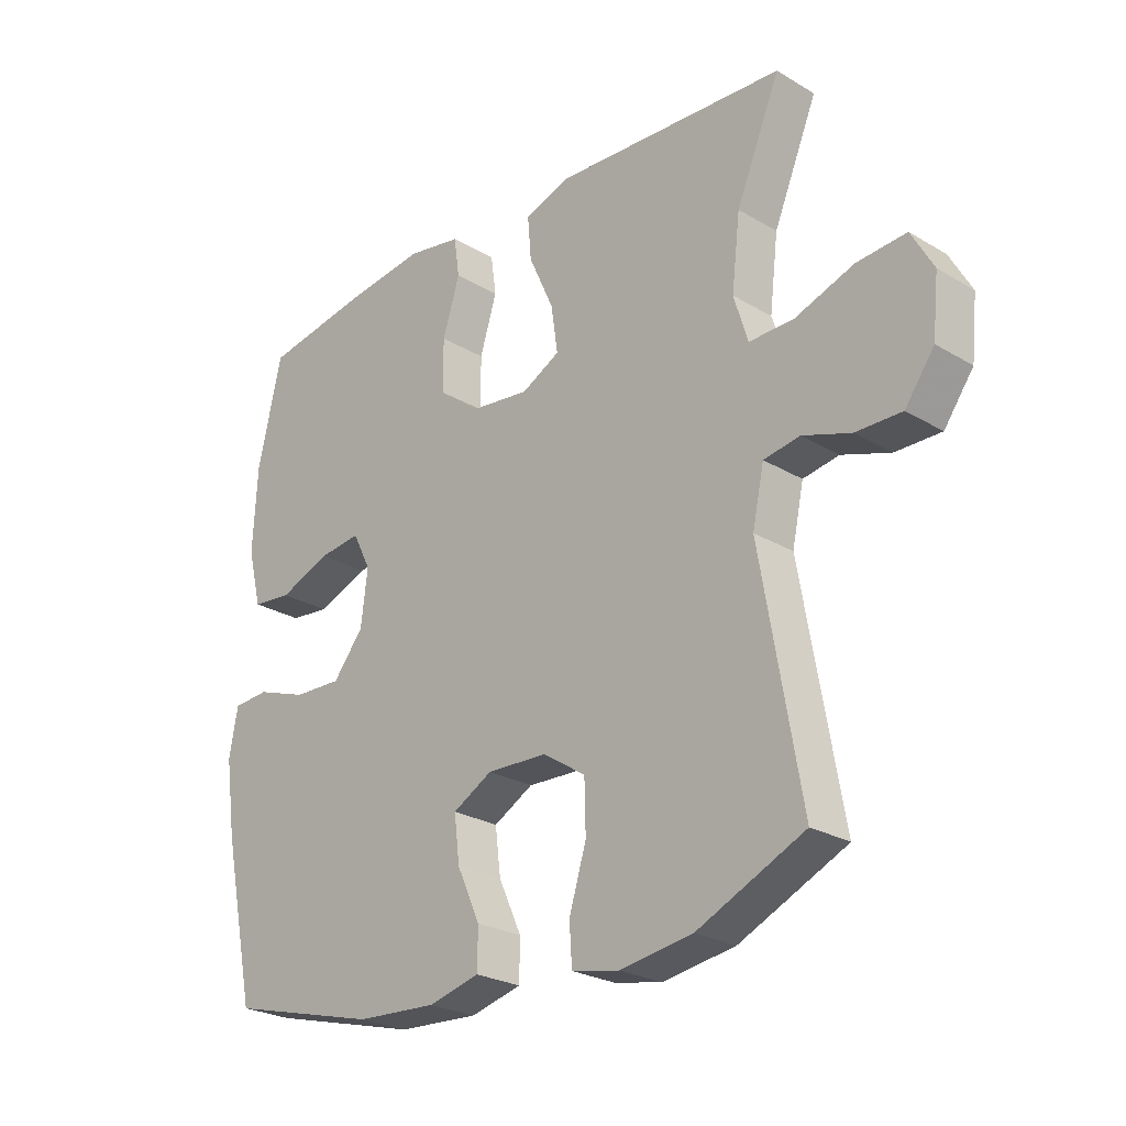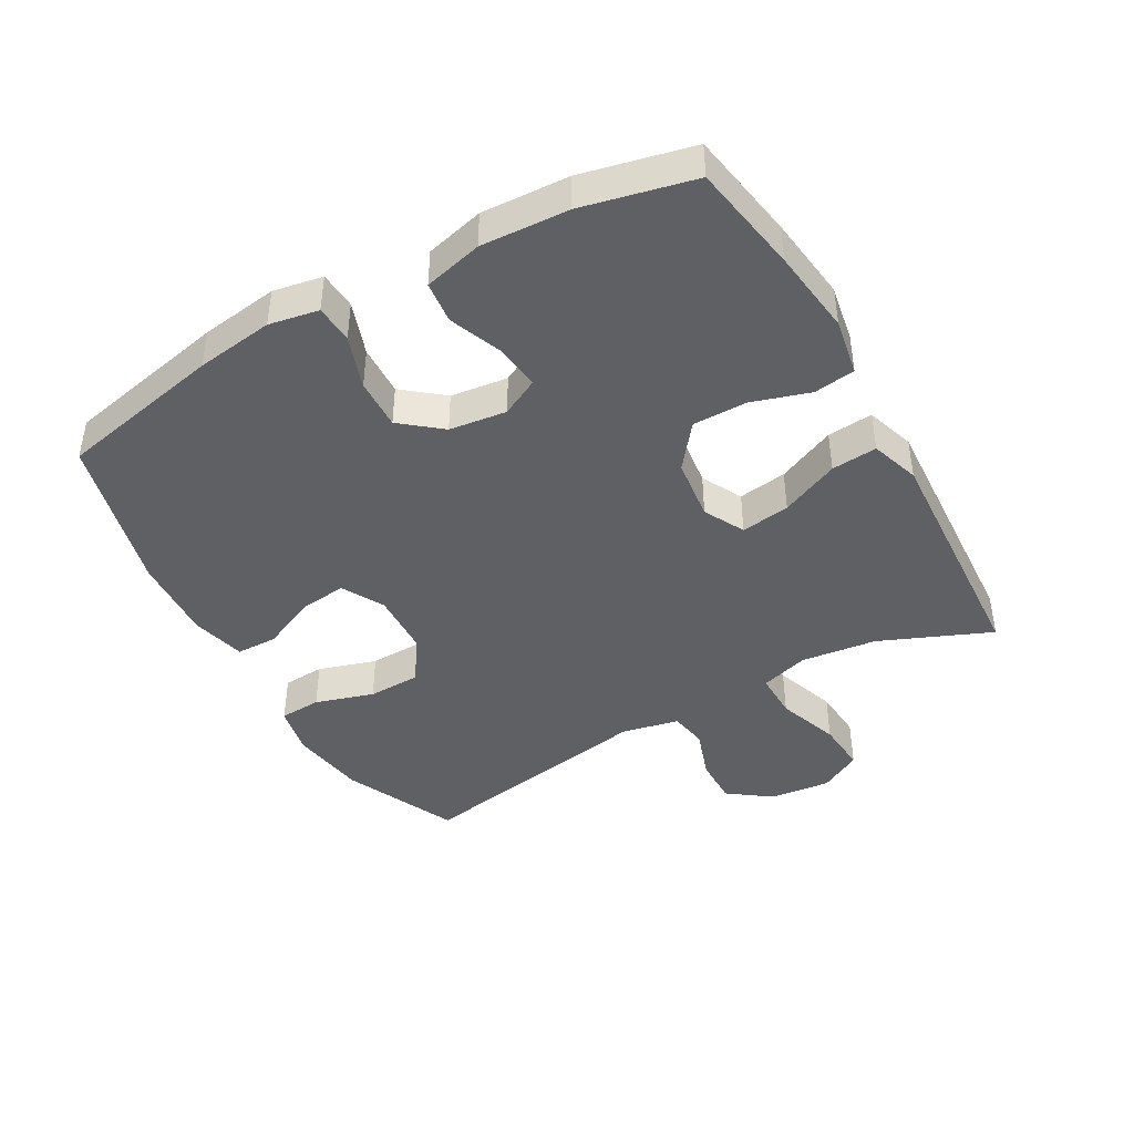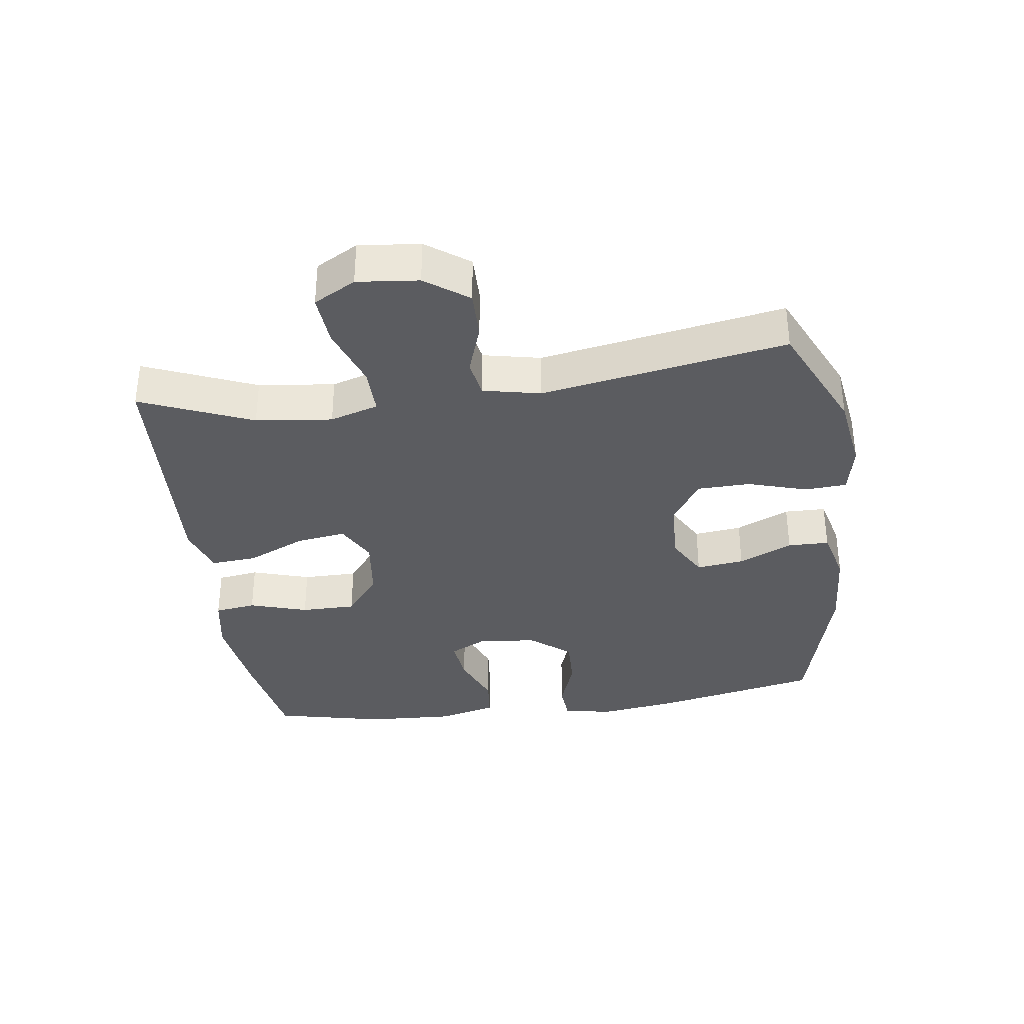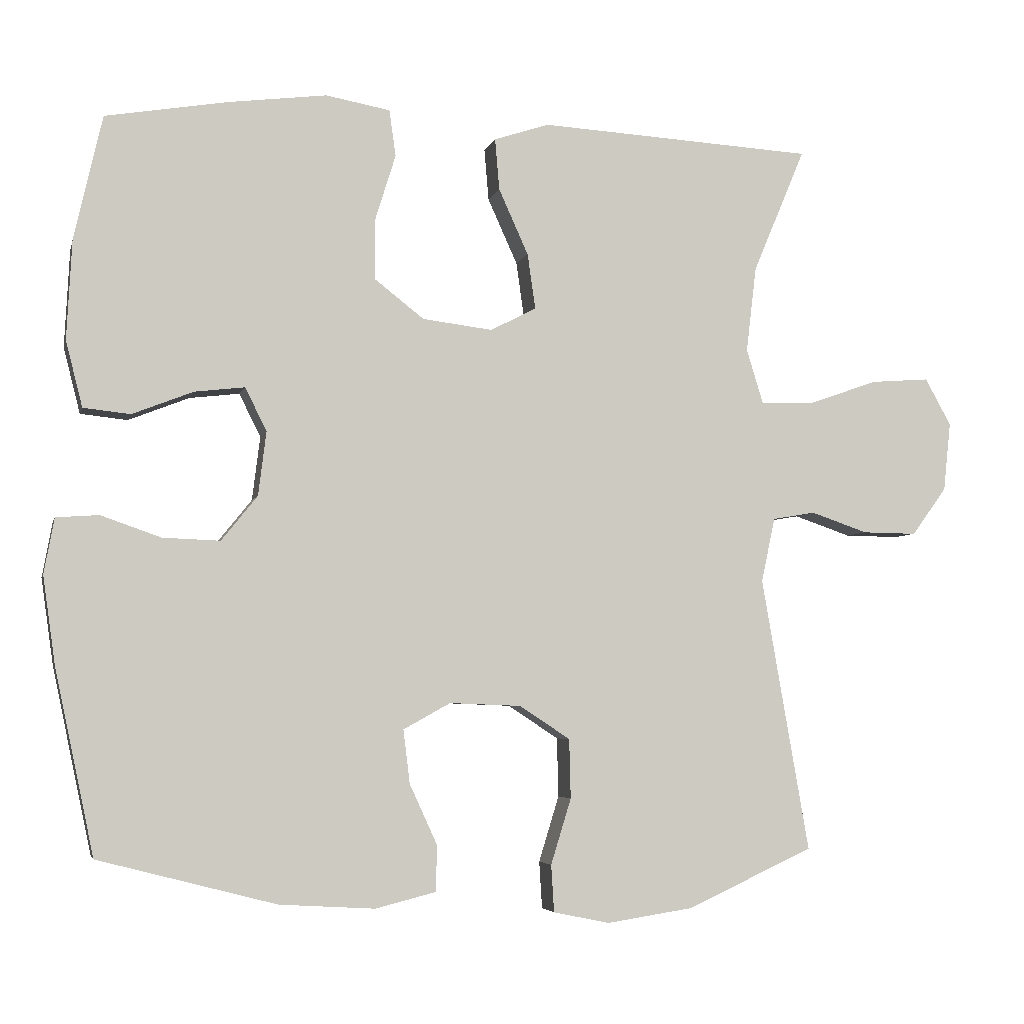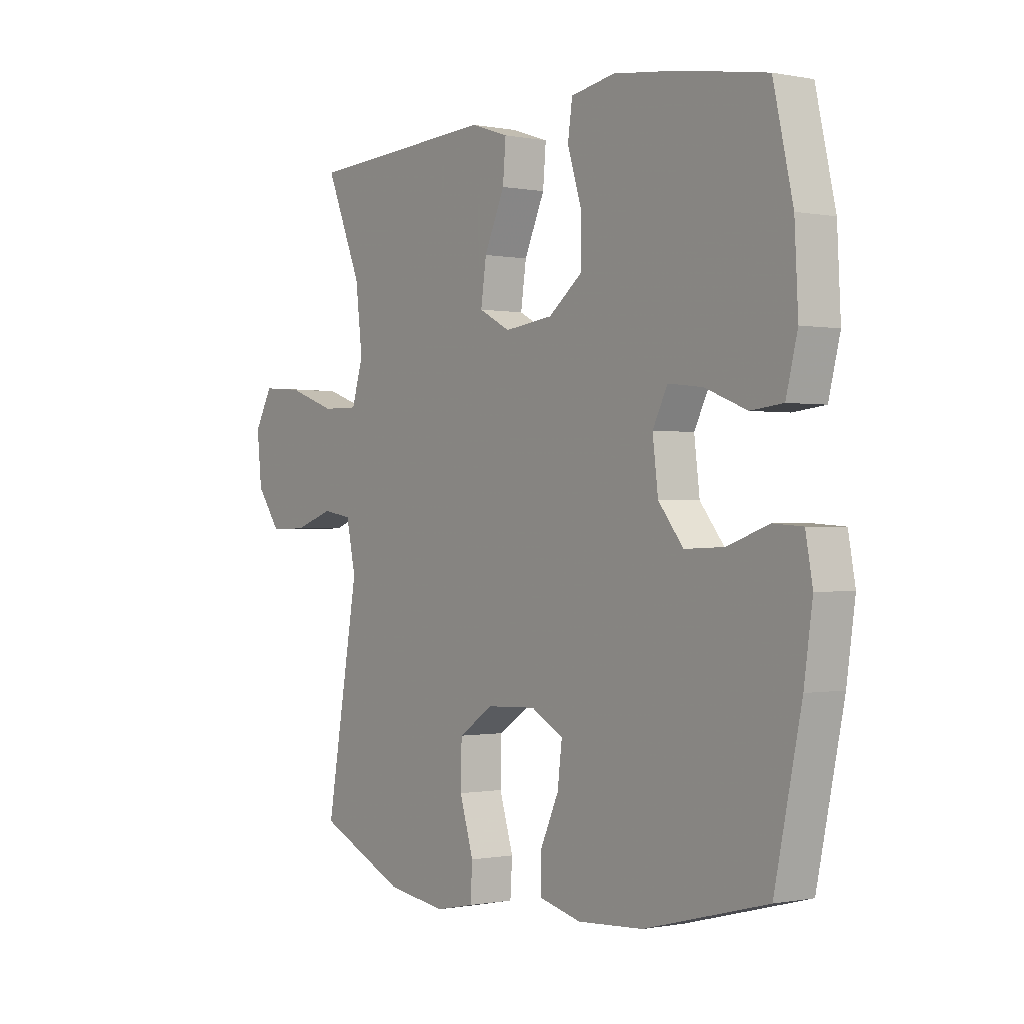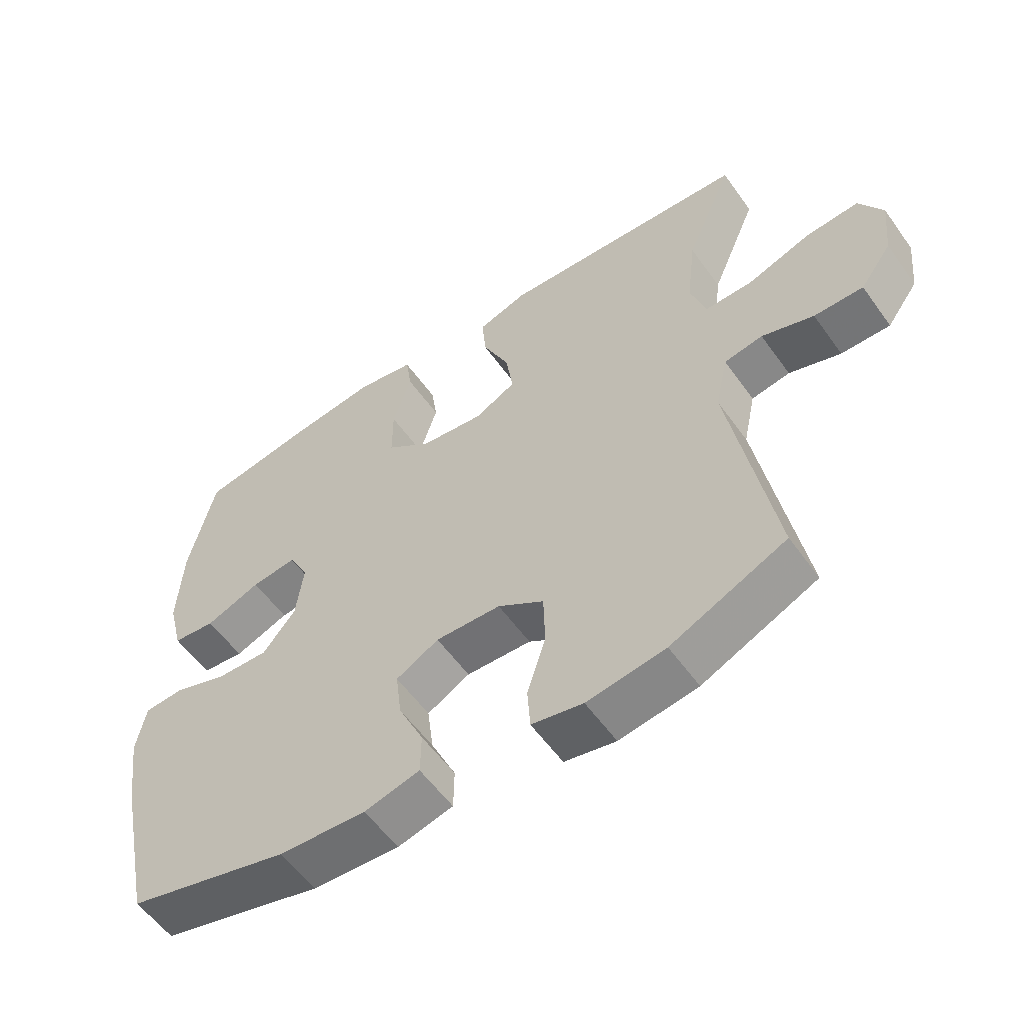
<metadata>
{"format":"obj","ext":"obj","renderer":"f3d","projection":"perspective","resolution":1024,"background":"white","views":[{"elev":-25.3,"azim":46.2,"up":"+Z"},{"elev":-42.9,"azim":-60.6,"up":"+Y"},{"elev":-34.9,"azim":97.9,"up":"+Y"},{"elev":-4.5,"azim":-13.0,"up":"+Z"},{"elev":-0.4,"azim":-126.3,"up":"+Z"},{"elev":-56.9,"azim":35.2,"up":"+Z"}]}
</metadata>
<code>
v 0.5 0.07 -0.5
v 0.325 0.07 -0.58
v 0.206 0.07 -0.598
v 0.128 0.07 -0.582
v 0.124 0.07 -0.517
v 0.152 0.07 -0.426
v 0.15 0.07 -0.344
v 0.08 0.07 -0.298
v -0.019 0.07 -0.294
v -0.084 0.07 -0.33
v -0.075 0.07 -0.404
v -0.037 0.07 -0.487
v -0.038 0.07 -0.551
v -0.122 0.07 -0.572
v -0.254 0.07 -0.564
v -0.5 0.07 -0.5
v -0.554 0.07 -0.244
v -0.571 0.07 -0.124
v -0.557 0.07 -0.047
v -0.498 0.07 -0.043
v -0.415 0.07 -0.072
v -0.336 0.07 -0.075
v -0.286 0.07 -0.013
v -0.275 0.07 0.076
v -0.305 0.07 0.135
v -0.374 0.07 0.127
v -0.458 0.07 0.094
v -0.523 0.07 0.101
v -0.546 0.07 0.192
v -0.539 0.07 0.328
v -0.5 0.07 0.5
v -0.33 0.07 0.529
v -0.196 0.07 0.546
v -0.107 0.07 0.53
v -0.098 0.07 0.466
v -0.126 0.07 0.376
v -0.126 0.07 0.291
v -0.058 0.07 0.238
v 0.039 0.07 0.226
v 0.102 0.07 0.259
v 0.091 0.07 0.335
v 0.05 0.07 0.426
v 0.044 0.07 0.497
v 0.12 0.07 0.522
v 0.242 0.07 0.515
v 0.5 0.07 0.5
v 0.428 0.07 0.328
v 0.414 0.07 0.21
v 0.437 0.07 0.135
v 0.51 0.07 0.136
v 0.607 0.07 0.17
v 0.688 0.07 0.176
v 0.724 0.07 0.111
v 0.714 0.07 0.016
v 0.666 0.07 -0.05
v 0.591 0.07 -0.049
v 0.512 0.07 -0.022
v 0.453 0.07 -0.032
v 0.434 0.07 -0.121
v 0.5 0 -0.5
v 0.325 0 -0.58
v 0.206 0 -0.598
v 0.128 0 -0.582
v 0.124 0 -0.517
v 0.152 0 -0.426
v 0.15 0 -0.344
v 0.08 0 -0.298
v -0.019 0 -0.294
v -0.084 0 -0.33
v -0.075 0 -0.404
v -0.037 0 -0.487
v -0.038 0 -0.551
v -0.122 0 -0.572
v -0.254 0 -0.564
v -0.5 0 -0.5
v -0.554 0 -0.244
v -0.571 0 -0.124
v -0.557 0 -0.047
v -0.498 0 -0.043
v -0.415 0 -0.072
v -0.336 0 -0.075
v -0.286 0 -0.013
v -0.275 0 0.076
v -0.305 0 0.135
v -0.374 0 0.127
v -0.458 0 0.094
v -0.523 0 0.101
v -0.546 0 0.192
v -0.539 0 0.328
v -0.5 0 0.5
v -0.33 0 0.529
v -0.196 0 0.546
v -0.107 0 0.53
v -0.098 0 0.466
v -0.126 0 0.376
v -0.126 0 0.291
v -0.058 0 0.238
v 0.039 0 0.226
v 0.102 0 0.259
v 0.091 0 0.335
v 0.05 0 0.426
v 0.044 0 0.497
v 0.12 0 0.522
v 0.242 0 0.515
v 0.5 0 0.5
v 0.428 0 0.328
v 0.414 0 0.21
v 0.437 0 0.135
v 0.51 0 0.136
v 0.607 0 0.17
v 0.688 0 0.176
v 0.724 0 0.111
v 0.714 0 0.016
v 0.666 0 -0.05
v 0.591 0 -0.049
v 0.512 0 -0.022
v 0.453 0 -0.032
v 0.434 0 -0.121
f 54 55 56 57
f 54 57 58
f 53 54 58
f 50 51 52 53
f 49 50 53 58
f 48 49 58 59
f 44 45 46 47
f 44 47 48
f 41 42 43 44
f 40 41 44 48
f 39 40 48 59
f 33 34 35 36
f 33 36 37
f 32 33 37
f 31 32 37
f 30 31 37 38
f 26 27 28 29
f 25 26 29 30
f 18 19 20 21
f 18 21 22
f 17 18 22
f 16 17 22
f 15 16 22 23
f 11 12 13 14
f 10 11 14 15
f 3 4 5 6
f 3 6 7
f 2 3 7
f 1 2 7
f 38 39 59 1
f 25 30 38 1
f 10 15 23 24
f 9 10 24
f 8 9 24 25
f 1 7 8 25
f 116 115 114 113
f 117 116 113
f 117 113 112
f 112 111 110 109
f 117 112 109 108
f 118 117 108 107
f 106 105 104 103
f 107 106 103
f 103 102 101 100
f 107 103 100 99
f 118 107 99 98
f 95 94 93 92
f 96 95 92
f 96 92 91
f 96 91 90
f 97 96 90 89
f 88 87 86 85
f 89 88 85 84
f 80 79 78 77
f 81 80 77
f 81 77 76
f 81 76 75
f 82 81 75 74
f 73 72 71 70
f 74 73 70 69
f 65 64 63 62
f 66 65 62
f 66 62 61
f 66 61 60
f 60 118 98 97
f 60 97 89 84
f 83 82 74 69
f 83 69 68
f 84 83 68 67
f 84 67 66 60
f 1 60 61 2
f 2 61 62 3
f 3 62 63 4
f 4 63 64 5
f 5 64 65 6
f 6 65 66 7
f 7 66 67 8
f 8 67 68 9
f 9 68 69 10
f 10 69 70 11
f 11 70 71 12
f 12 71 72 13
f 13 72 73 14
f 14 73 74 15
f 15 74 75 16
f 16 75 76 17
f 17 76 77 18
f 18 77 78 19
f 19 78 79 20
f 20 79 80 21
f 21 80 81 22
f 22 81 82 23
f 23 82 83 24
f 24 83 84 25
f 25 84 85 26
f 26 85 86 27
f 27 86 87 28
f 28 87 88 29
f 29 88 89 30
f 30 89 90 31
f 31 90 91 32
f 32 91 92 33
f 33 92 93 34
f 34 93 94 35
f 35 94 95 36
f 36 95 96 37
f 37 96 97 38
f 38 97 98 39
f 39 98 99 40
f 40 99 100 41
f 41 100 101 42
f 42 101 102 43
f 43 102 103 44
f 44 103 104 45
f 45 104 105 46
f 46 105 106 47
f 47 106 107 48
f 48 107 108 49
f 49 108 109 50
f 50 109 110 51
f 51 110 111 52
f 52 111 112 53
f 53 112 113 54
f 54 113 114 55
f 55 114 115 56
f 56 115 116 57
f 57 116 117 58
f 58 117 118 59
f 59 118 60 1

</code>
